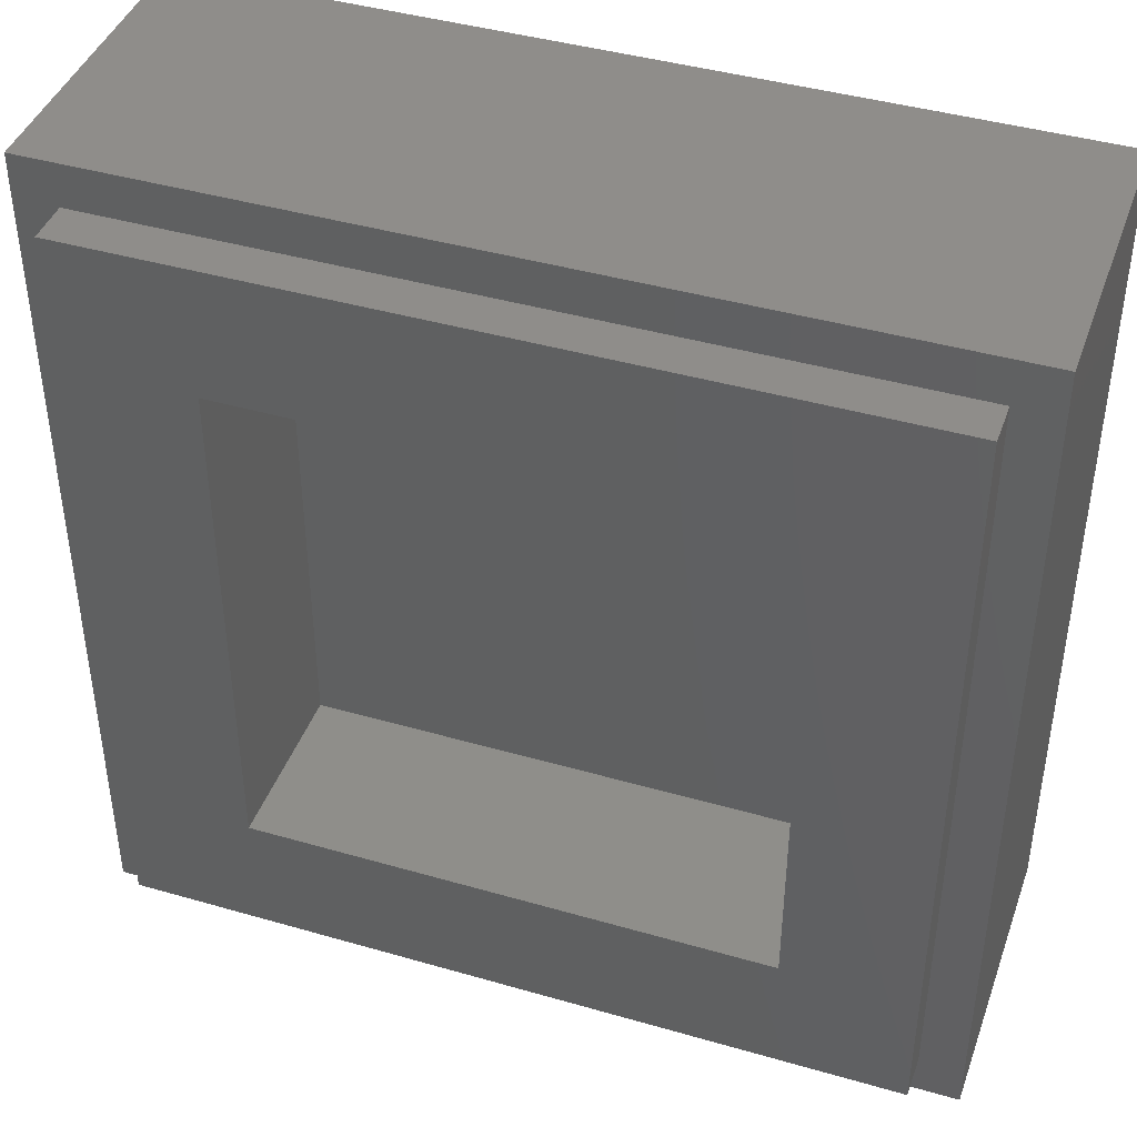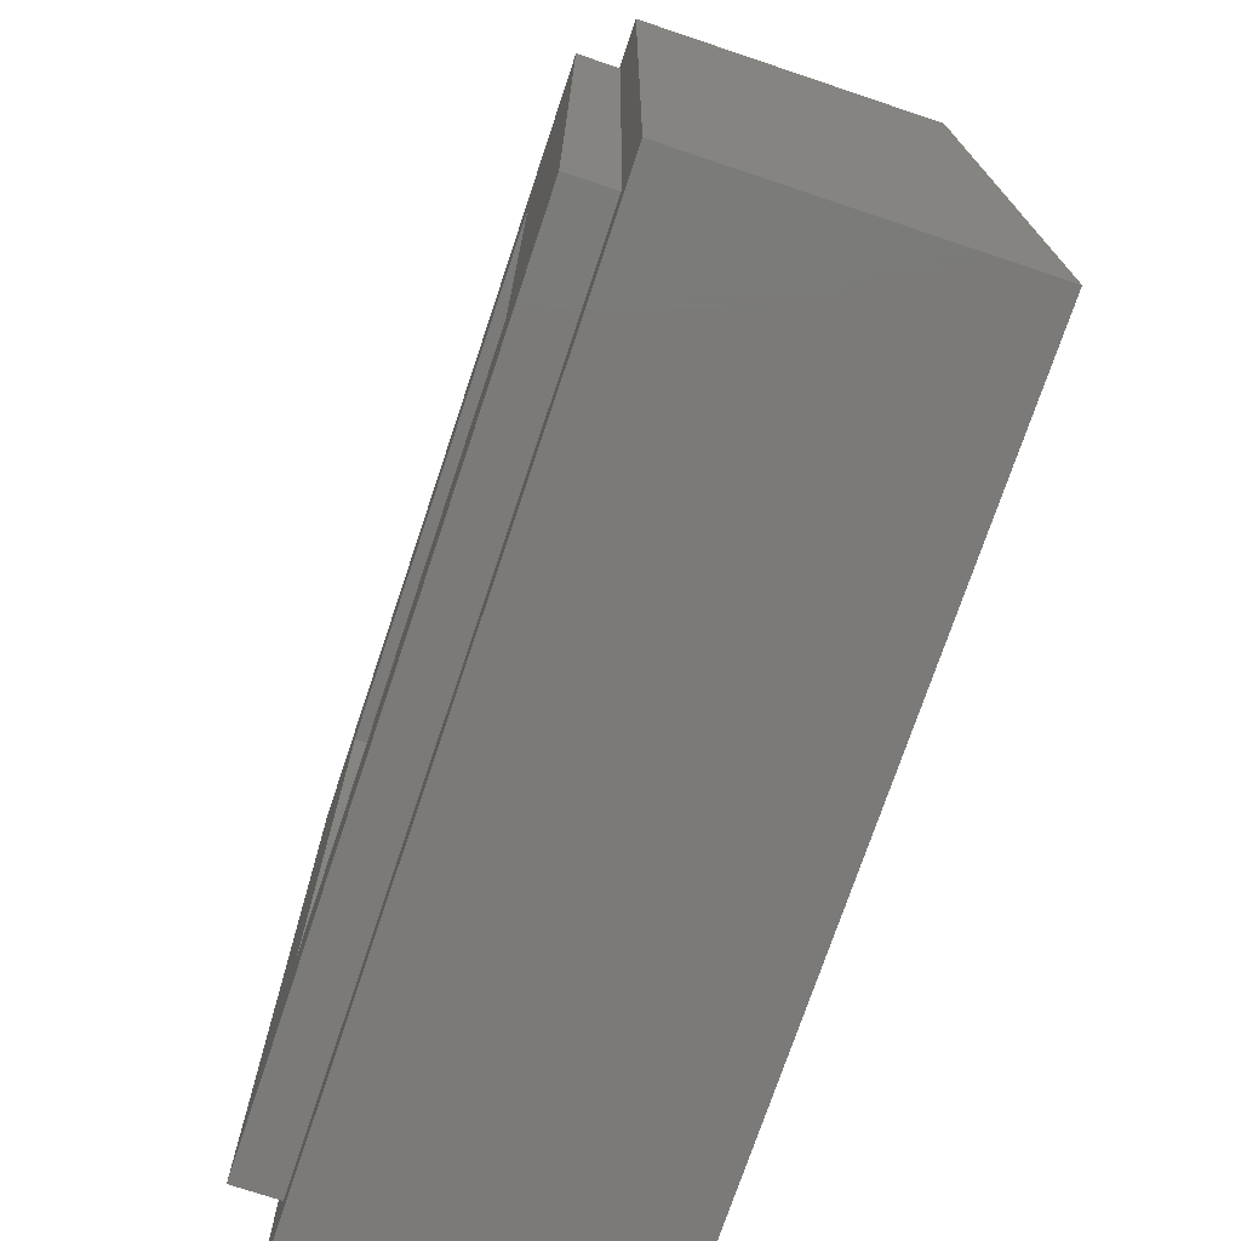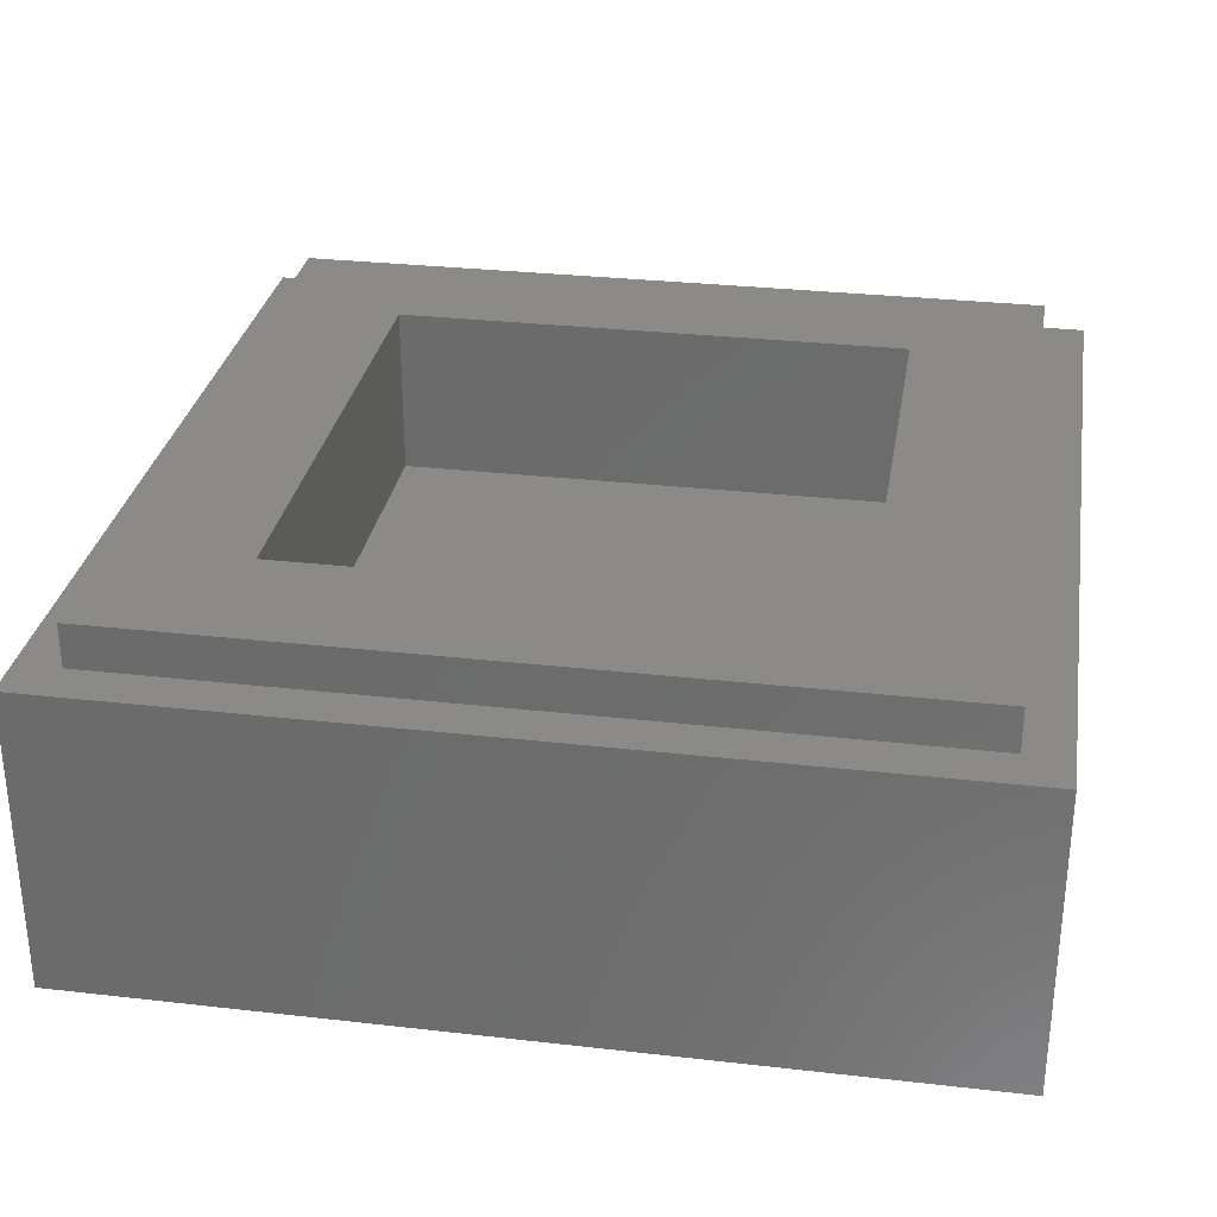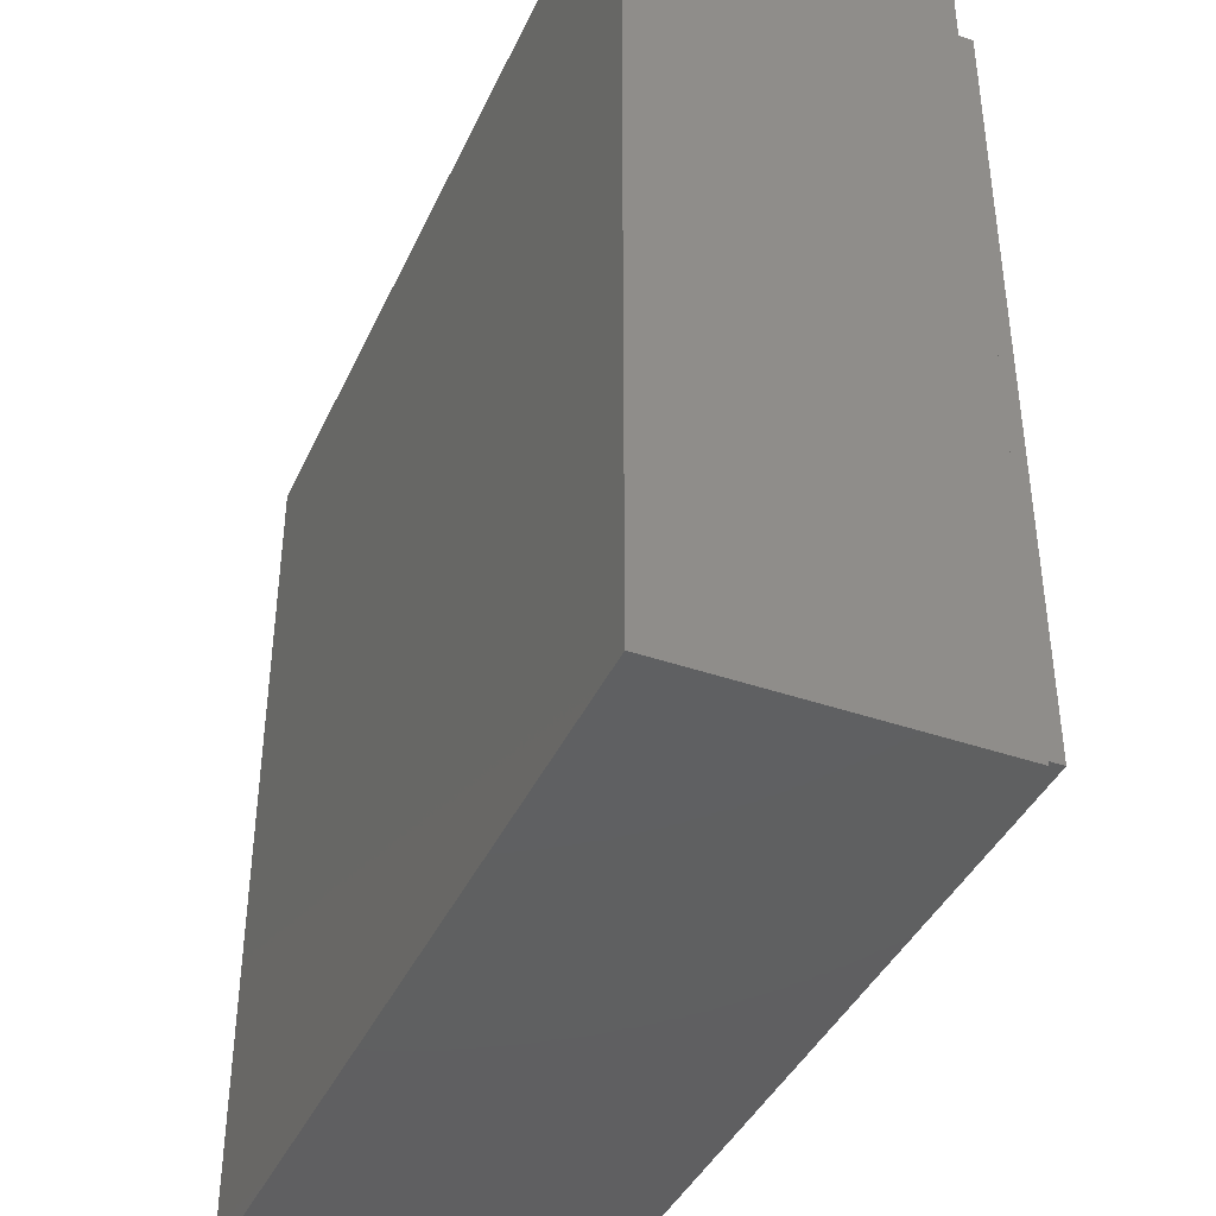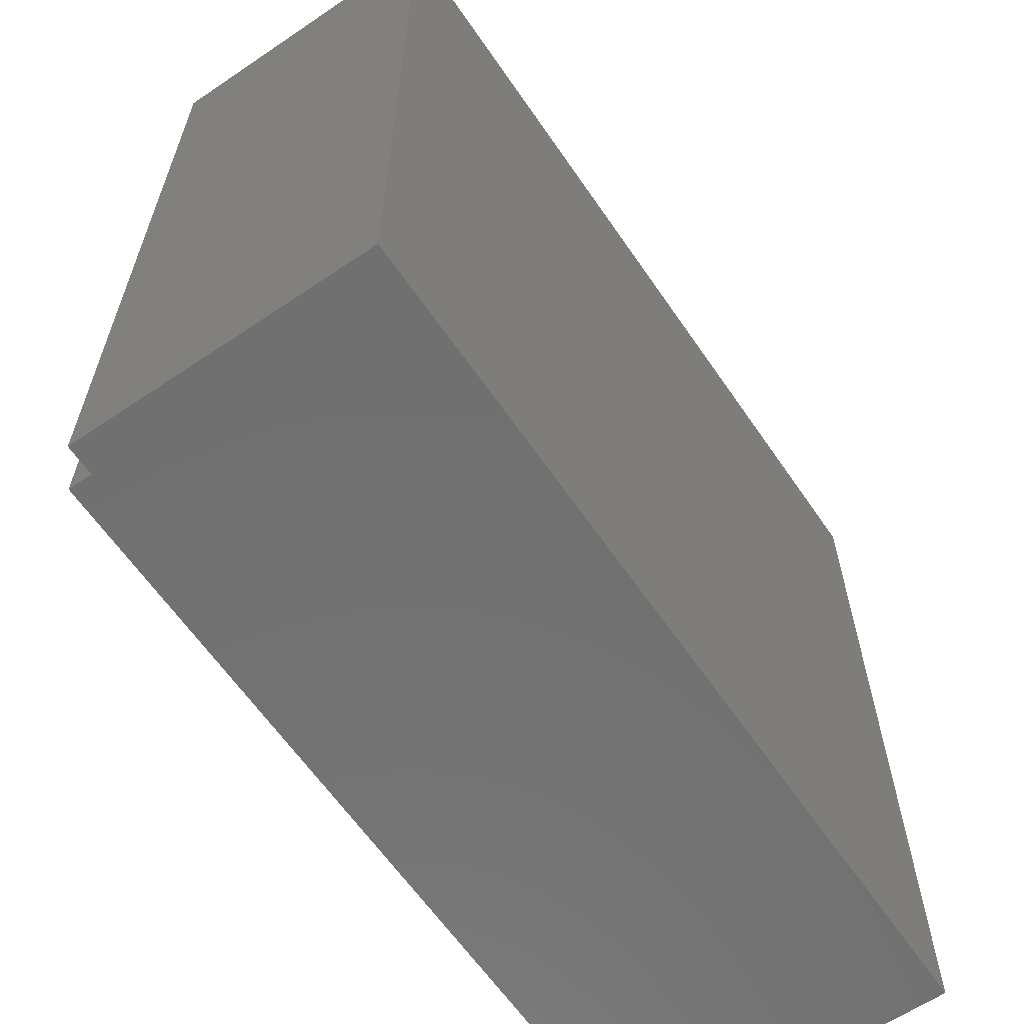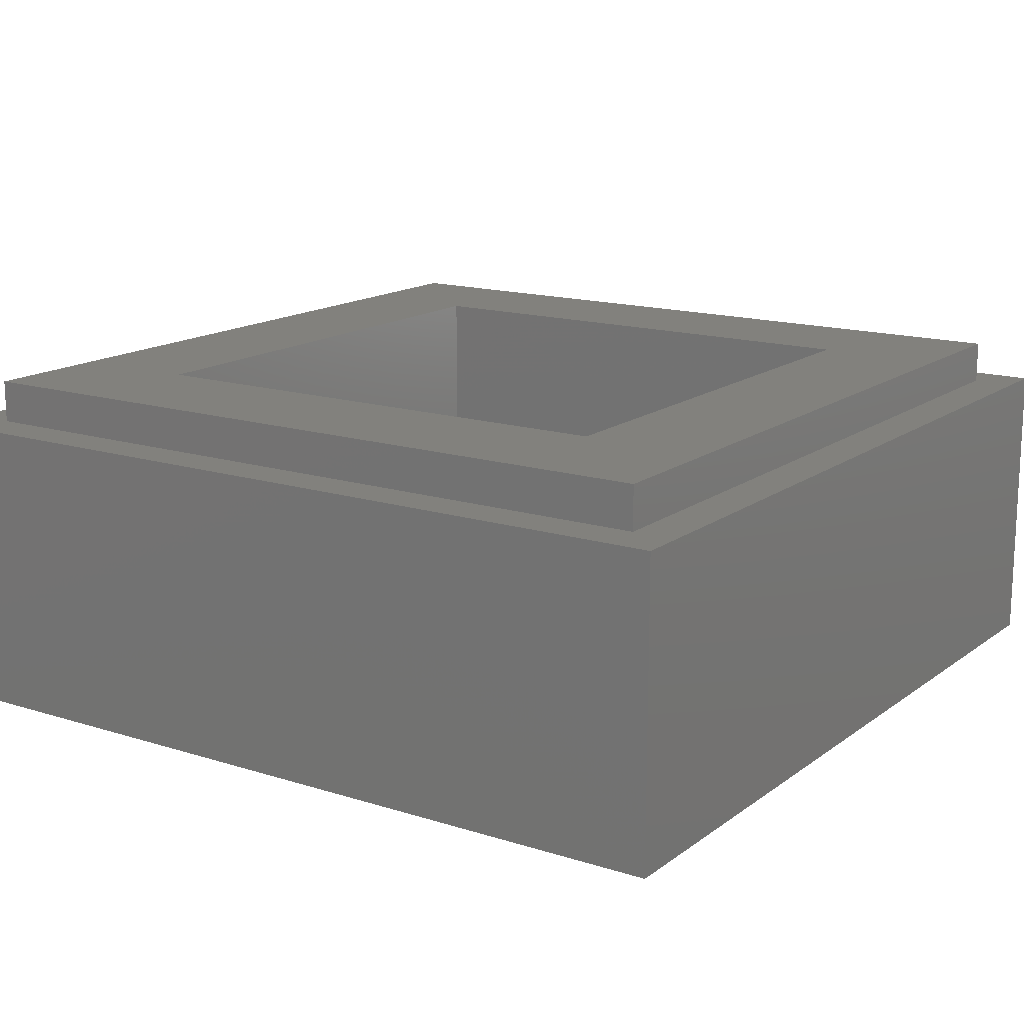
<metadata>
{"format":"stl","ext":"stl","renderer":"f3d","projection":"perspective","resolution":1024,"background":"white","views":[{"elev":42.3,"azim":-160.9,"up":"+Z"},{"elev":-73.6,"azim":-108.5,"up":"+Z"},{"elev":30.2,"azim":99.4,"up":"+Y"},{"elev":-40.5,"azim":66.9,"up":"+Z"},{"elev":-62.5,"azim":-55.6,"up":"+Z"},{"elev":15.3,"azim":33.9,"up":"+Y"}]}
</metadata>
<code>
# stl→obj: 124 verts, 244 faces
v -4 2.8 4
v -4 0 4
v 4 0 4
v 4 2.8 4
v -4 2.8 -4
v -4 0 -4
v 4 2.8 -4
v 4 0 -4
v -2.4 1.6 2.4
v 2.4 1.6 2.4
v 2.4 1.6 -2.4
v -2.4 1.6 -2.4
v -2.4 3.2 2.4
v 2.4 3.2 2.4
v -2.4 3.2 -2.4
v 2.4 3.2 -2.4
v -3.6 3.2 3.6
v -3.6 2.8 3.6
v 3.6 2.8 3.6
v 3.6 3.2 3.6
v -3.6 3.2 -3.6
v -3.6 2.8 -3.6
v 3.6 3.2 -3.6
v 3.6 2.8 -3.6
v 0 0 -2.98
v 1.36 0 -1.66
v 1.14 0 -1.12
v -1.36 0 -1.64
v 1.12 0 -1
v -0.88 0 -0.72
v 1.12 0 -0.78
v 1.2 0 -0.66
v 0.82 0 0.6
v 1.58 0 0.04
v 1.48 0 -0.2
v 1.98 0 -0.78
v 1.8 0 0.66
v 2.36 0 -0.02
v 2.88 0 -0.08
v 1.62 0 0.94
v 1.62 0 1.2
v 0.72 0 0.96
v 0.82 0 1.26
v 2.14 0 1.7
v 0.88 0 1.8
v 2.18 0 1.4
v 2.74 0 1.6
v -2.56 0 -0.58
v -2.46 0 -0.58
v -2.38 0 -0.56
v -2.34 0 -0.44
v -2.26 0 -0.36
v -2.24 0 -0.52
v -2.22 0 -0.24
v -2.12 0 -0.44
v -2.08 0 -0.08
v -2.02 0 -0.34
v -2.32 0 -0.2
v -2.28 0 -0.1
v -2.42 0 -0.16
v -1.9 0 -0.3
v -1.66 0 0.18
v -1.66 0 -0.06
v -1.62 0 0.12
v -1.82 0 -0.36
v -1.7 0 -0.42
v -1.74 0 -0.44
v -1.02 0 -0.3
v -0.92 0 0.02
v -1.08 0 0.02
v -1.04 0 0.3
v -1.2 0 0.22
v -1.28 0 0.12
v -0.76 0 0.24
v -0.78 0 0.36
v -0.74 0 0.5
v -0.64 0 0.34
v -0.52 0 0.4
v -0.64 0 0.46
v -0.2 0 0.48
v -0.3 0 0.66
v 0.34 0 0.5
v -0.02 0 0.8
v 0.44 0 0.62
v 0.2 0 0.8
v 0.44 0 0.88
v 0.38 0 0.92
v -1.72 0 0.54
v -1.54 0 0.42
v -1.62 0 0.58
v -1.86 0 0.86
v -1.62 0 0.64
v -1.4 0 0.8
v -1.46 0 1.32
v -1.28 0 0.8
v -1.3 0 1.22
v -1.18 0 0.74
v -1.2 0 0.96
v -1.02 0 1.04
v -0.744 0 1.488
v -0.74 0 1.36
v -0.76 0 0.98
v -0.7 0 1.08
v -0.352 0 1.776
v -0.12 0 2.16
v -0.48 0 1.1
v -0.396 0 1.384
v -0.24 0 1.02
v 0.46 0 1.12
v 0.24 0 1.82
v 0.66 0 2.74
v 0.08 0 2.2
v -3.32 0 -0.2
v 0 0 -3.48
v -3.32 0 3.32
v 0 0 3.32
v 3.32 0 3.32
v 3.32 0 -0.2
v -3.6 0 -0.4
v 0 0 -3.88
v -3.6 0 3.6
v 3.6 0 3.6
v 0 0 3.6
v 3.6 0 -0.4
f 1 2 3
f 3 4 1
f 5 6 2
f 2 1 5
f 7 8 6
f 6 5 7
f 4 3 8
f 8 7 4
f 9 10 11
f 11 12 9
f 9 13 14
f 14 10 9
f 12 15 13
f 13 9 12
f 11 16 15
f 15 12 11
f 10 14 16
f 16 11 10
f 17 18 19
f 19 20 17
f 21 22 18
f 18 17 21
f 23 24 22
f 22 21 23
f 20 19 24
f 24 23 20
f 20 14 13
f 13 17 20
f 17 13 15
f 15 21 17
f 21 15 16
f 16 23 21
f 23 16 14
f 14 20 23
f 4 19 18
f 18 1 4
f 1 18 22
f 22 5 1
f 5 22 24
f 24 7 5
f 7 24 19
f 19 4 7
f 25 26 27
f 27 28 25
f 28 27 29
f 29 30 28
f 30 29 31
f 30 31 32
f 32 33 30
f 34 33 32
f 32 35 34
f 35 32 36
f 37 34 38
f 37 38 39
f 34 37 40
f 40 33 34
f 33 40 41
f 41 42 33
f 42 41 43
f 44 45 43
f 43 41 44
f 44 41 46
f 44 46 47
f 48 49 50
f 50 51 48
f 52 51 50
f 50 53 52
f 54 52 53
f 53 55 54
f 56 54 55
f 55 57 56
f 58 54 56
f 56 59 58
f 58 59 60
f 57 61 62
f 62 56 57
f 63 64 62
f 62 61 63
f 61 65 66
f 66 63 61
f 66 65 67
f 68 69 70
f 71 72 70
f 70 69 71
f 70 72 73
f 71 69 74
f 74 75 71
f 76 75 74
f 74 77 76
f 76 77 78
f 78 79 76
f 80 81 79
f 79 78 80
f 81 80 82
f 82 83 81
f 83 82 84
f 84 85 83
f 85 84 86
f 86 87 85
f 88 89 90
f 91 88 90
f 90 92 91
f 92 93 94
f 94 91 92
f 93 95 96
f 96 94 93
f 96 95 97
f 97 98 96
f 98 99 100
f 100 96 98
f 100 99 101
f 101 99 102
f 102 103 101
f 96 100 104
f 104 105 96
f 103 106 107
f 107 101 103
f 106 108 109
f 109 107 106
f 107 109 110
f 110 104 107
f 104 110 105
f 109 111 110
f 110 111 112
f 51 52 54
f 54 58 51
f 58 60 48
f 48 51 58
f 48 60 113
f 114 28 48
f 48 113 114
f 48 28 49
f 49 28 50
f 50 28 53
f 53 28 67
f 67 55 53
f 28 30 66
f 66 67 28
f 67 65 61
f 61 57 67
f 55 67 57
f 30 68 63
f 63 66 30
f 73 63 68
f 68 70 73
f 63 73 72
f 72 64 63
f 64 72 89
f 89 62 64
f 72 71 97
f 97 89 72
f 97 95 90
f 90 89 97
f 90 95 93
f 93 92 90
f 75 76 97
f 97 71 75
f 76 102 99
f 99 97 76
f 97 99 98
f 103 102 76
f 76 79 103
f 79 81 106
f 106 103 79
f 106 81 83
f 83 108 106
f 83 85 87
f 87 108 83
f 108 87 109
f 87 86 42
f 42 109 87
f 42 86 84
f 84 33 42
f 33 84 82
f 33 82 68
f 68 30 33
f 80 69 68
f 68 82 80
f 69 80 78
f 78 74 69
f 74 78 77
f 42 43 45
f 45 109 42
f 109 45 111
f 101 107 104
f 104 100 101
f 112 105 110
f 89 88 56
f 56 62 89
f 56 88 91
f 91 59 56
f 59 91 113
f 113 60 59
f 113 91 94
f 94 115 113
f 115 94 96
f 96 105 115
f 105 112 111
f 111 115 105
f 116 115 111
f 117 116 111
f 111 45 44
f 44 117 111
f 117 44 47
f 117 47 39
f 39 118 117
f 47 46 37
f 37 39 47
f 37 46 41
f 41 40 37
f 28 114 25
f 25 114 118
f 118 26 25
f 118 39 36
f 36 26 118
f 26 36 29
f 29 27 26
f 29 36 32
f 32 31 29
f 39 38 35
f 35 36 39
f 35 38 34
f 119 120 114
f 114 113 119
f 121 119 113
f 113 115 121
f 122 123 116
f 116 117 122
f 123 121 115
f 115 116 123
f 122 117 118
f 118 124 122
f 124 118 114
f 114 120 124
f 2 121 123
f 123 3 2
f 3 123 122
f 3 122 124
f 124 8 3
f 124 120 8
f 120 6 8
f 119 6 120
f 2 6 119
f 119 121 2

</code>
